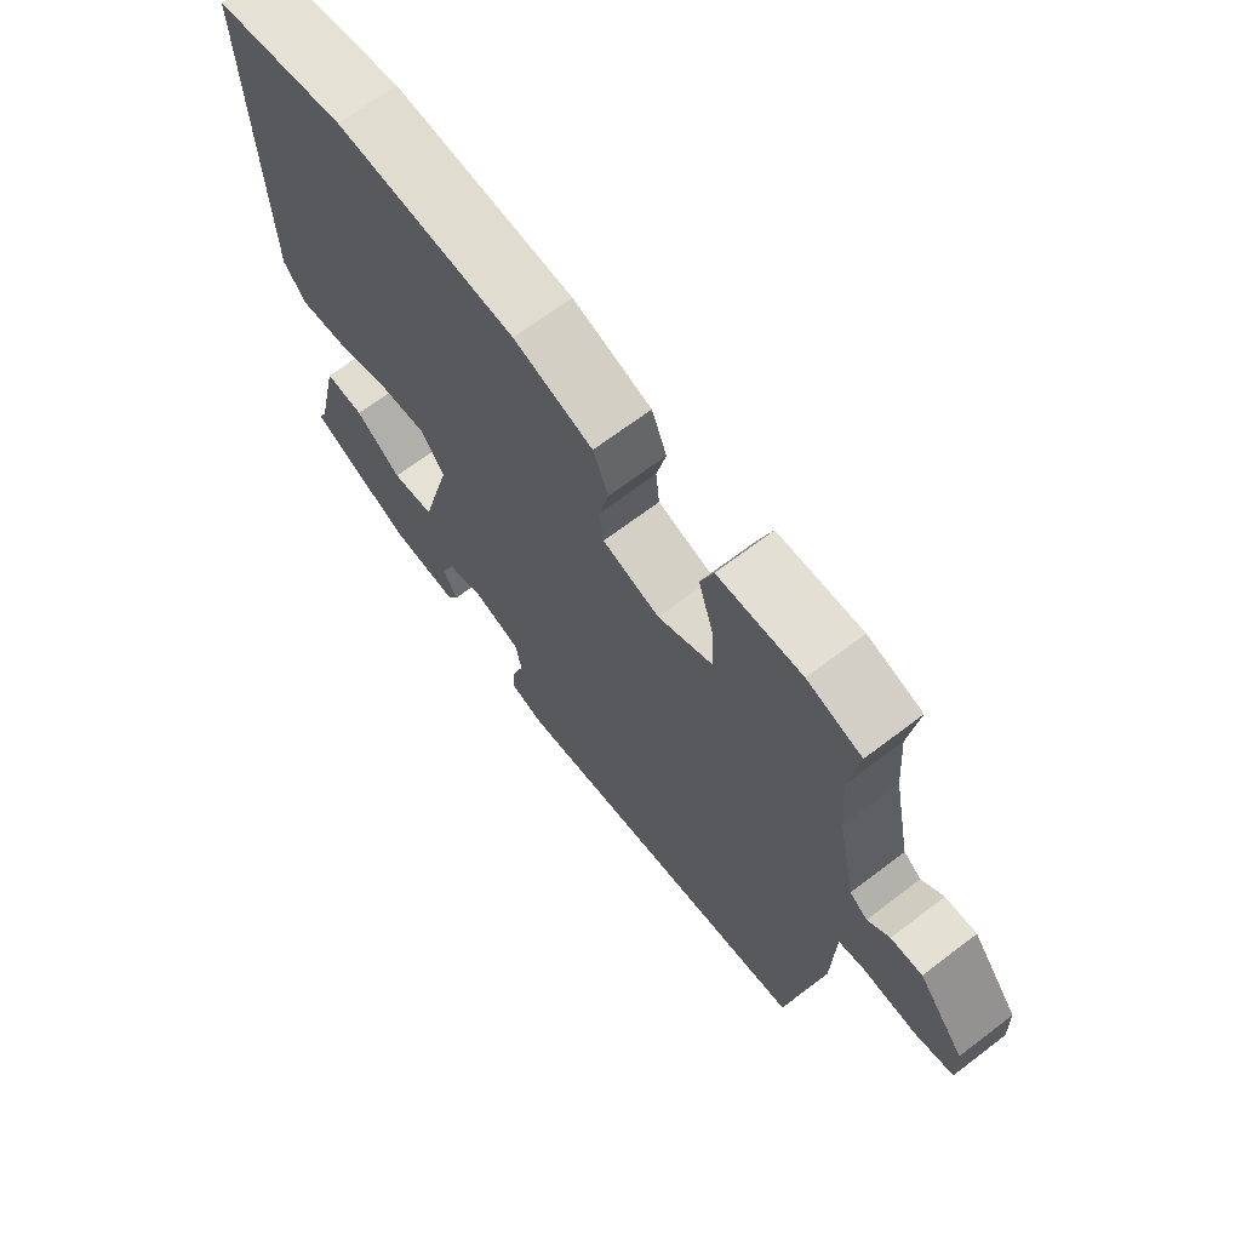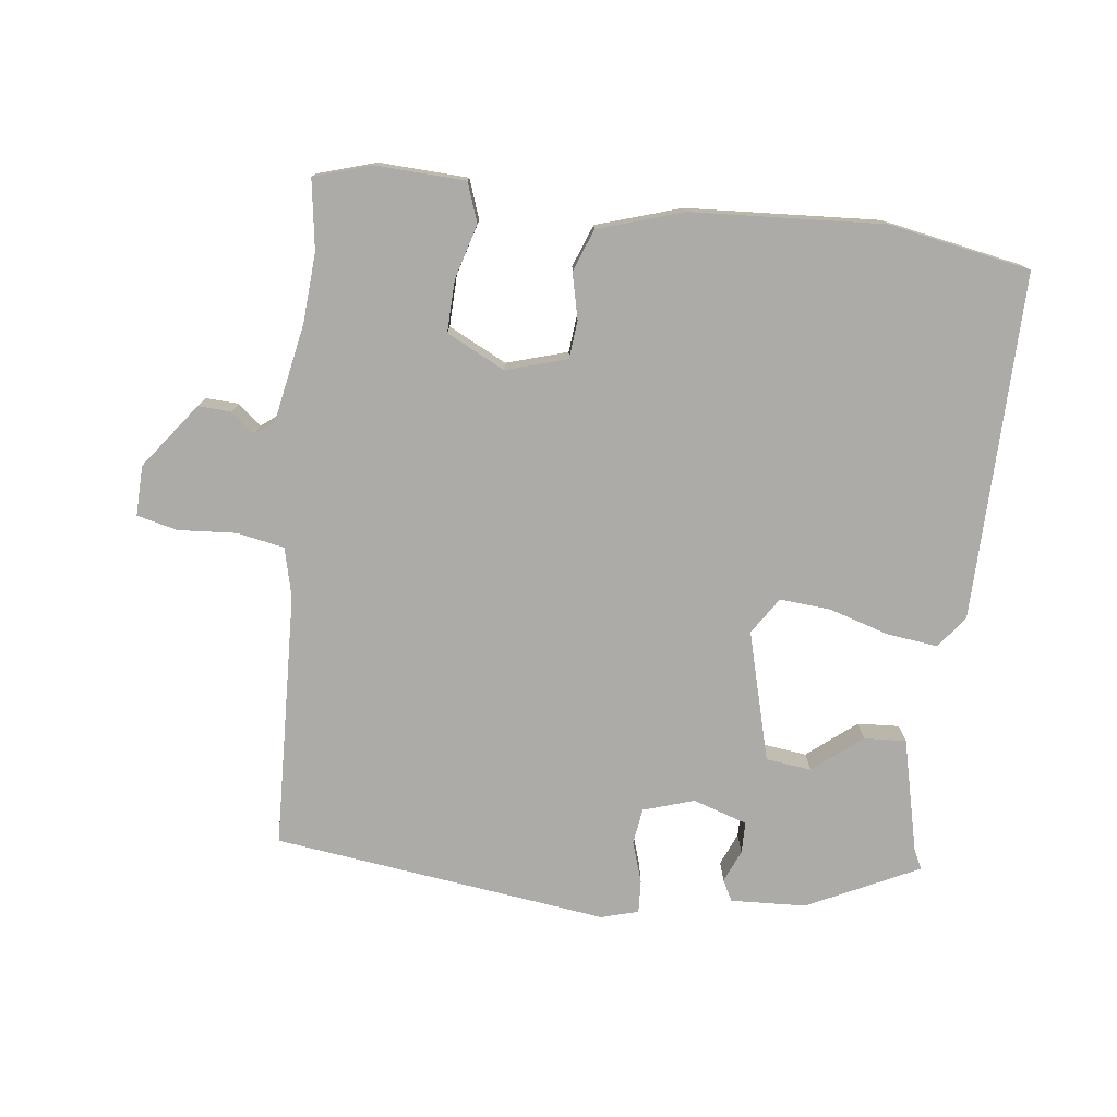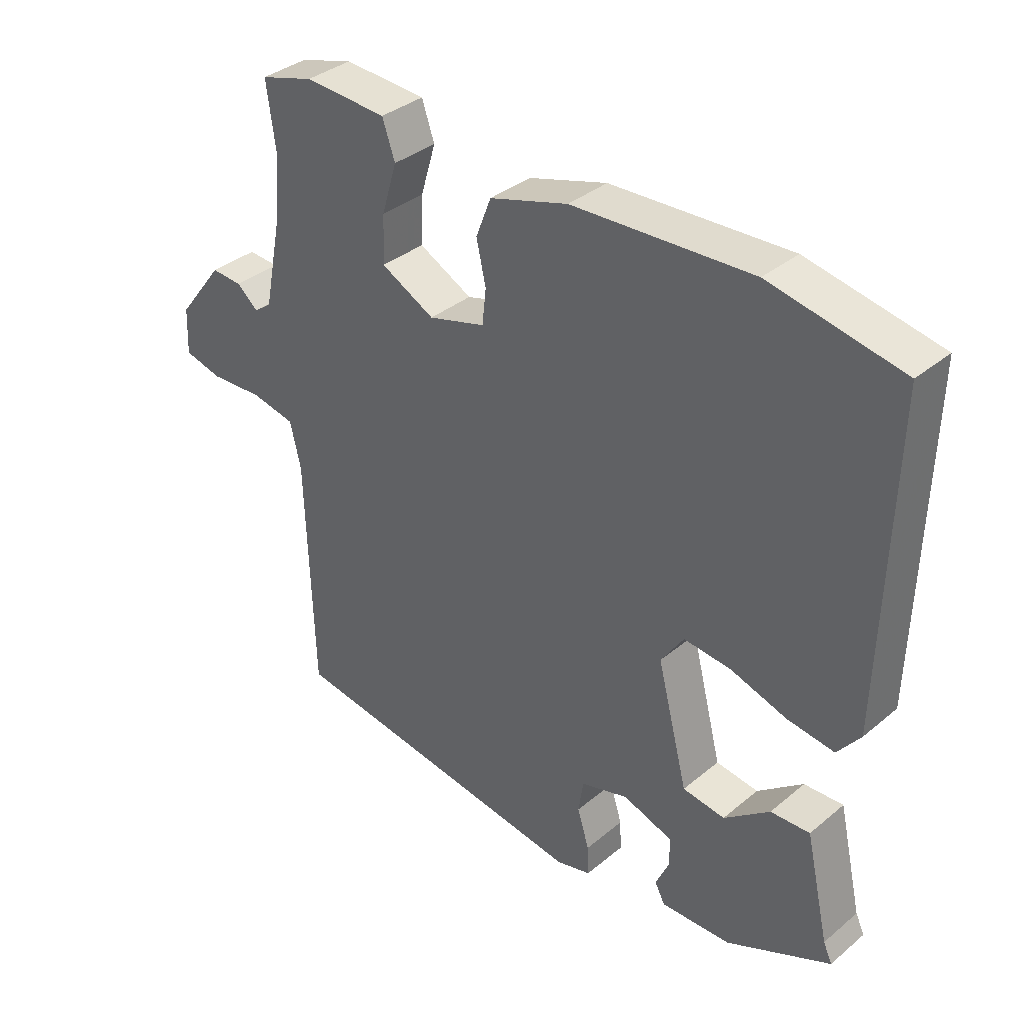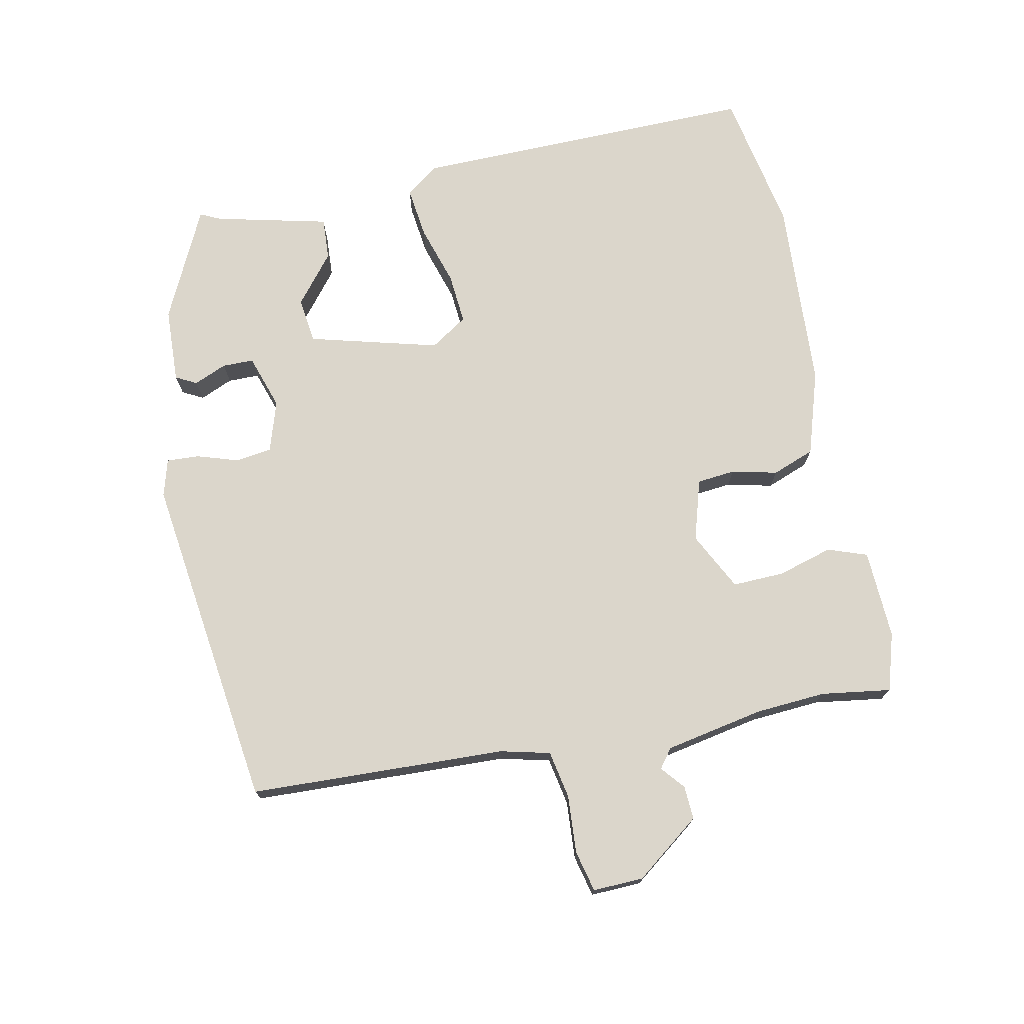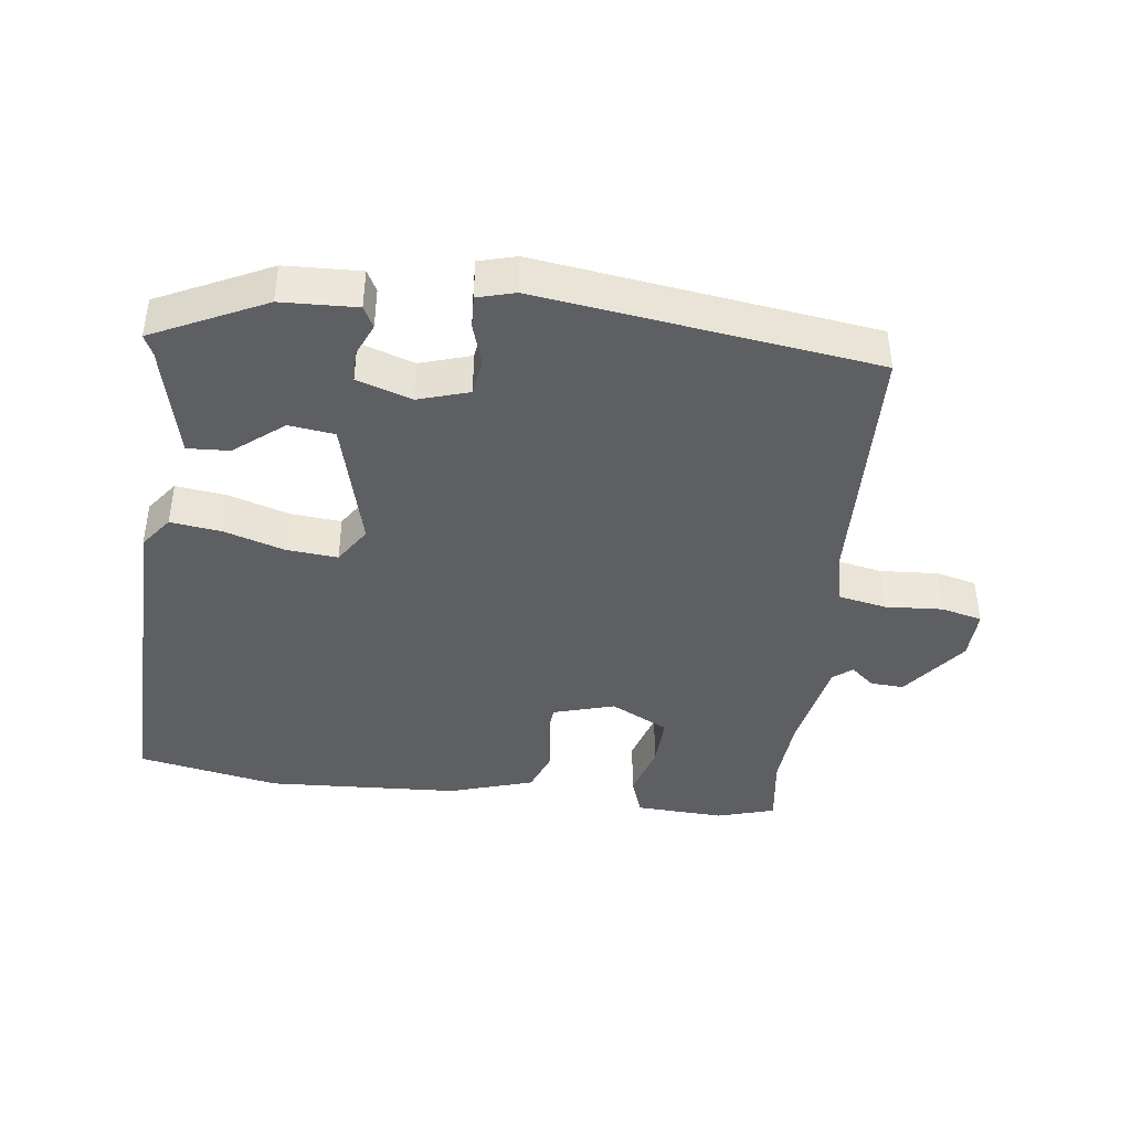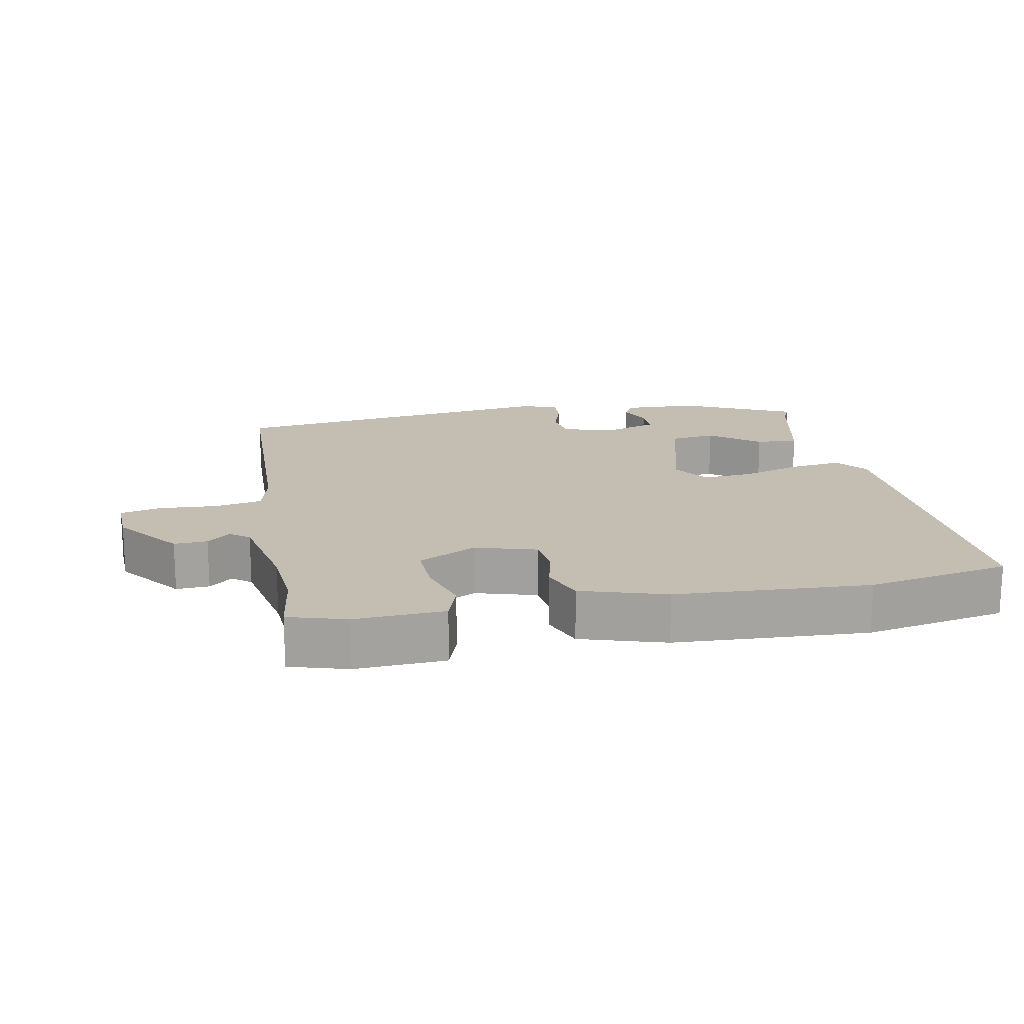
<metadata>
{"format":"obj","ext":"obj","renderer":"f3d","projection":"perspective","resolution":1024,"background":"white","views":[{"elev":67.9,"azim":-127.3,"up":"+Z"},{"elev":-76.4,"azim":-6.3,"up":"+Y"},{"elev":36.0,"azim":42.8,"up":"+Z"},{"elev":73.6,"azim":-101.1,"up":"+Y"},{"elev":-41.9,"azim":173.1,"up":"+Y"},{"elev":17.2,"azim":-10.7,"up":"+Y"}]}
</metadata>
<code>
v -0.488 0.07 0.413
v -0.502 0.07 0.516
v -0.417 0.07 0.541
v -0.286 0.07 0.534
v -0.266 0.07 0.476
v -0.29 0.07 0.396
v -0.293 0.07 0.32
v -0.208 0.07 0.276
v -0.118 0.07 0.302
v -0.112 0.07 0.358
v -0.127 0.07 0.425
v -0.103 0.07 0.487
v 0.021 0.07 0.525
v 0.304 0.07 0.539
v 0.512 0.07 0.498
v 0.5 0.07 -0.012
v 0.464 0.07 -0.059
v 0.389 0.07 -0.049
v 0.301 0.07 -0.021
v 0.226 0.07 -0.014
v 0.19 0.07 -0.068
v 0.239 0.07 -0.259
v 0.306 0.07 -0.268
v 0.378 0.07 -0.211
v 0.44 0.07 -0.208
v 0.478 0.07 -0.375
v 0.492 0.07 -0.405
v 0.327 0.07 -0.483
v 0.216 0.07 -0.487
v 0.2 0.07 -0.456
v 0.221 0.07 -0.408
v 0.221 0.07 -0.362
v 0.141 0.07 -0.335
v 0.066 0.07 -0.358
v 0.058 0.07 -0.411
v 0.077 0.07 -0.472
v 0.079 0.07 -0.52
v 0.024 0.07 -0.535
v -0.469 0.07 -0.466
v -0.48 0.07 -0.089
v -0.497 0.07 -0.016
v -0.567 0.07 -0.002
v -0.652 0.07 -0.007
v -0.712 0.07 0.008
v -0.709 0.07 0.082
v -0.636 0.07 0.177
v -0.587 0.07 0.174
v -0.553 0.07 0.145
v -0.525 0.07 0.166
v -0.496 0.07 0.31
v -0.488 0 0.413
v -0.502 0 0.516
v -0.417 0 0.541
v -0.286 0 0.534
v -0.266 0 0.476
v -0.29 0 0.396
v -0.293 0 0.32
v -0.208 0 0.276
v -0.118 0 0.302
v -0.112 0 0.358
v -0.127 0 0.425
v -0.103 0 0.487
v 0.021 0 0.525
v 0.304 0 0.539
v 0.512 0 0.498
v 0.5 0 -0.012
v 0.464 0 -0.059
v 0.389 0 -0.049
v 0.301 0 -0.021
v 0.226 0 -0.014
v 0.19 0 -0.068
v 0.239 0 -0.259
v 0.306 0 -0.268
v 0.378 0 -0.211
v 0.44 0 -0.208
v 0.478 0 -0.375
v 0.492 0 -0.405
v 0.327 0 -0.483
v 0.216 0 -0.487
v 0.2 0 -0.456
v 0.221 0 -0.408
v 0.221 0 -0.362
v 0.141 0 -0.335
v 0.066 0 -0.358
v 0.058 0 -0.411
v 0.077 0 -0.472
v 0.079 0 -0.52
v 0.024 0 -0.535
v -0.469 0 -0.466
v -0.48 0 -0.089
v -0.497 0 -0.016
v -0.567 0 -0.002
v -0.652 0 -0.007
v -0.712 0 0.008
v -0.709 0 0.082
v -0.636 0 0.177
v -0.587 0 0.174
v -0.553 0 0.145
v -0.525 0 0.166
v -0.496 0 0.31
f 46 47 48
f 45 46 48
f 44 45 48
f 43 44 48
f 42 43 48
f 41 42 48 49
f 40 41 49 50
f 38 39 40
f 37 38 40
f 36 37 40
f 35 36 40
f 40 50 1
f 35 40 1
f 34 35 1
f 29 30 31
f 28 29 31
f 27 28 31
f 26 27 31
f 26 31 32
f 25 26 32
f 24 25 32
f 23 24 32
f 22 23 32 33
f 17 18 19
f 16 17 19
f 15 16 19
f 14 15 19
f 13 14 19
f 12 13 19
f 11 12 19
f 10 11 19
f 9 10 19 20
f 8 9 20 21
f 4 5 6
f 3 4 6
f 2 3 6
f 1 2 6
f 1 6 7
f 22 33 34
f 21 22 34
f 8 21 34
f 7 8 34
f 1 7 34
f 98 97 96
f 98 96 95
f 98 95 94
f 98 94 93
f 98 93 92
f 99 98 92 91
f 100 99 91 90
f 90 89 88
f 90 88 87
f 90 87 86
f 90 86 85
f 51 100 90
f 51 90 85
f 51 85 84
f 81 80 79
f 81 79 78
f 81 78 77
f 81 77 76
f 82 81 76
f 82 76 75
f 82 75 74
f 82 74 73
f 83 82 73 72
f 69 68 67
f 69 67 66
f 69 66 65
f 69 65 64
f 69 64 63
f 69 63 62
f 69 62 61
f 69 61 60
f 70 69 60 59
f 71 70 59 58
f 56 55 54
f 56 54 53
f 56 53 52
f 56 52 51
f 57 56 51
f 84 83 72
f 84 72 71
f 84 71 58
f 84 58 57
f 84 57 51
f 1 51 52 2
f 2 52 53 3
f 3 53 54 4
f 4 54 55 5
f 5 55 56 6
f 6 56 57 7
f 7 57 58 8
f 8 58 59 9
f 9 59 60 10
f 10 60 61 11
f 11 61 62 12
f 12 62 63 13
f 13 63 64 14
f 14 64 65 15
f 15 65 66 16
f 16 66 67 17
f 17 67 68 18
f 18 68 69 19
f 19 69 70 20
f 20 70 71 21
f 21 71 72 22
f 22 72 73 23
f 23 73 74 24
f 24 74 75 25
f 25 75 76 26
f 26 76 77 27
f 27 77 78 28
f 28 78 79 29
f 29 79 80 30
f 30 80 81 31
f 31 81 82 32
f 32 82 83 33
f 33 83 84 34
f 34 84 85 35
f 35 85 86 36
f 36 86 87 37
f 37 87 88 38
f 38 88 89 39
f 39 89 90 40
f 40 90 91 41
f 41 91 92 42
f 42 92 93 43
f 43 93 94 44
f 44 94 95 45
f 45 95 96 46
f 46 96 97 47
f 47 97 98 48
f 48 98 99 49
f 49 99 100 50
f 50 100 51 1

</code>
